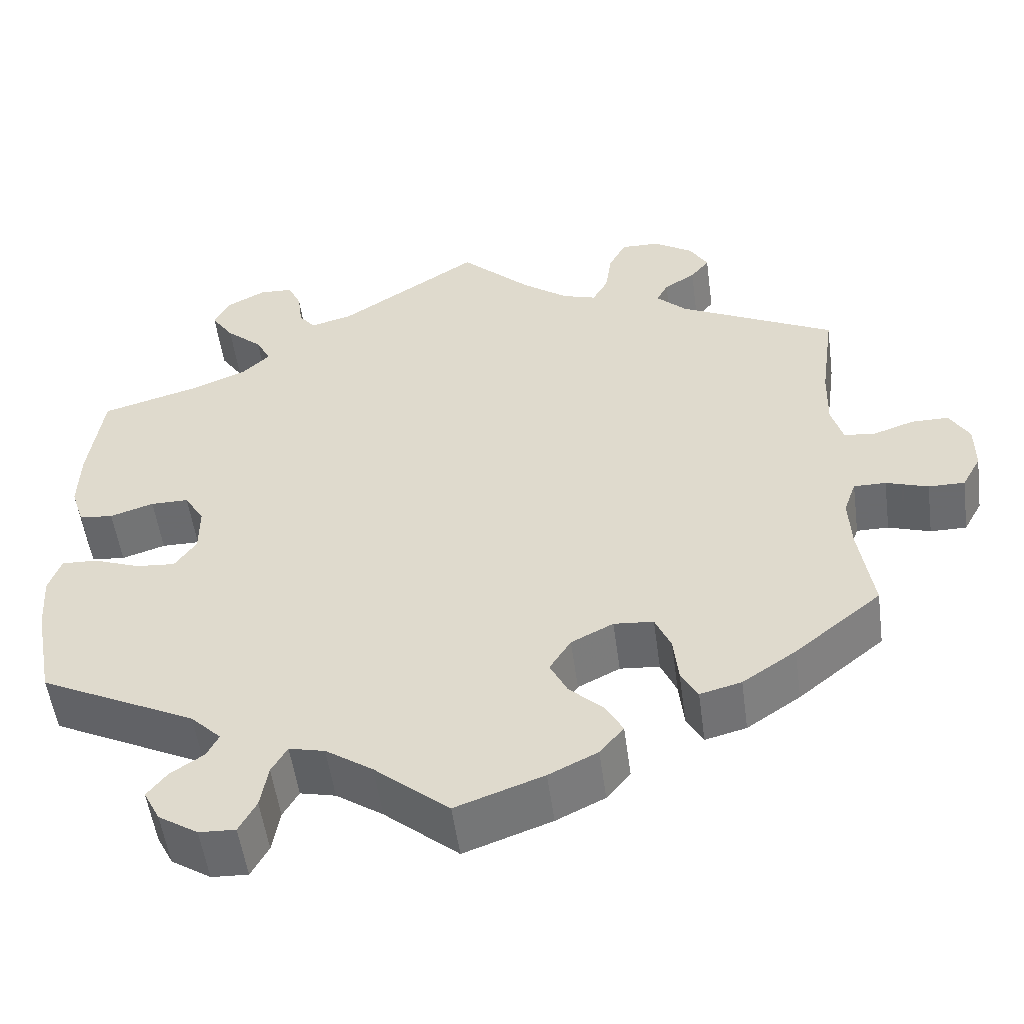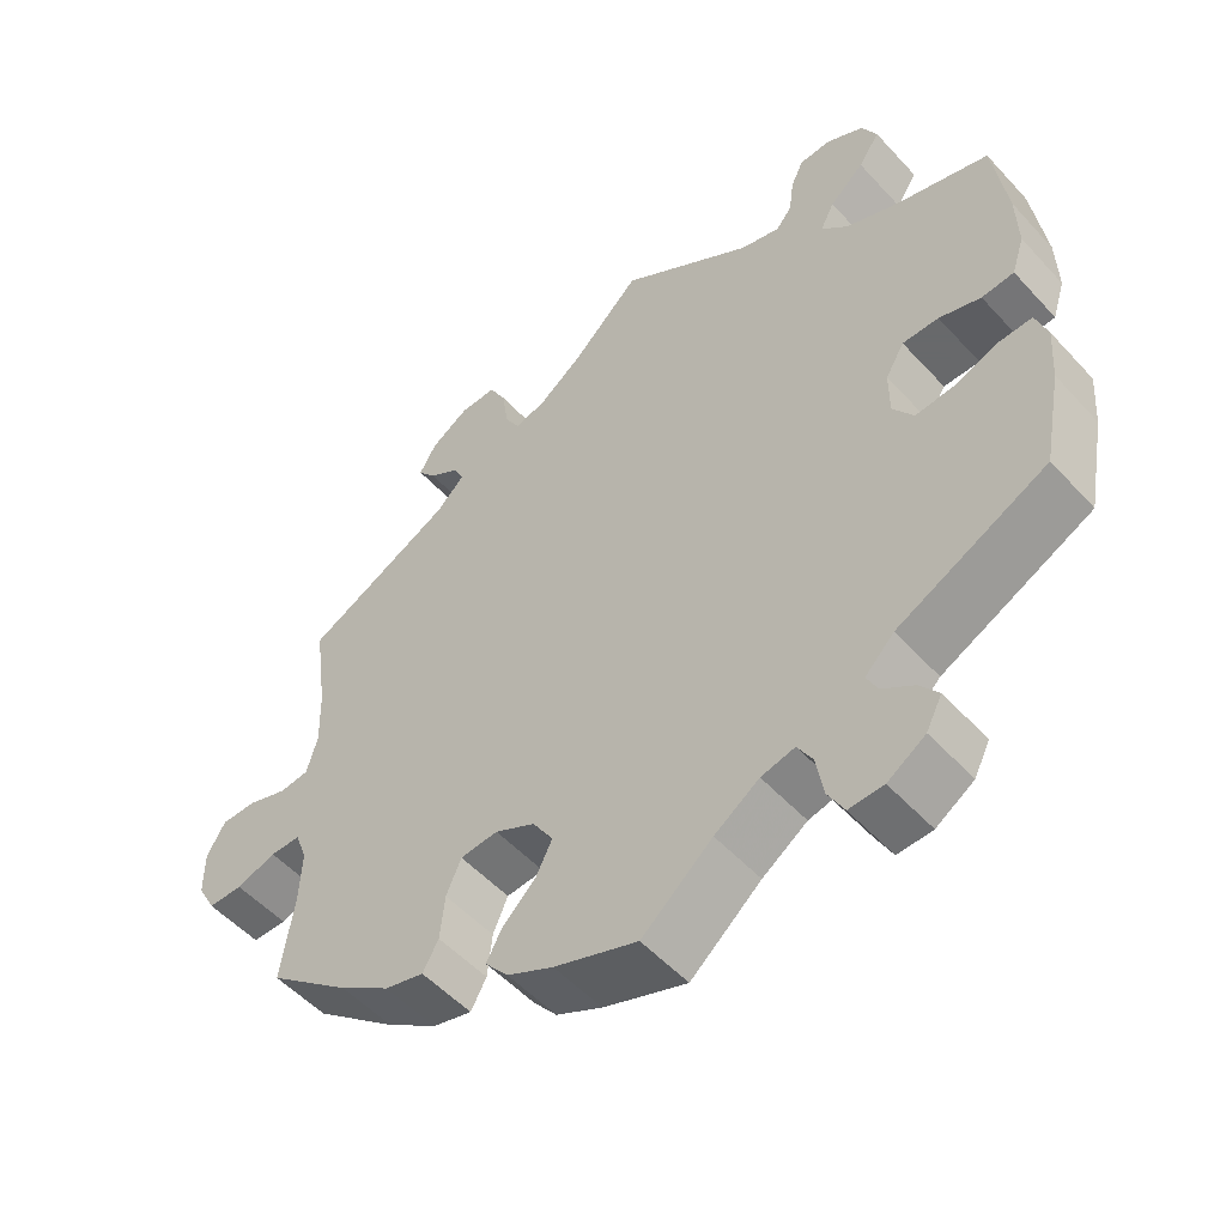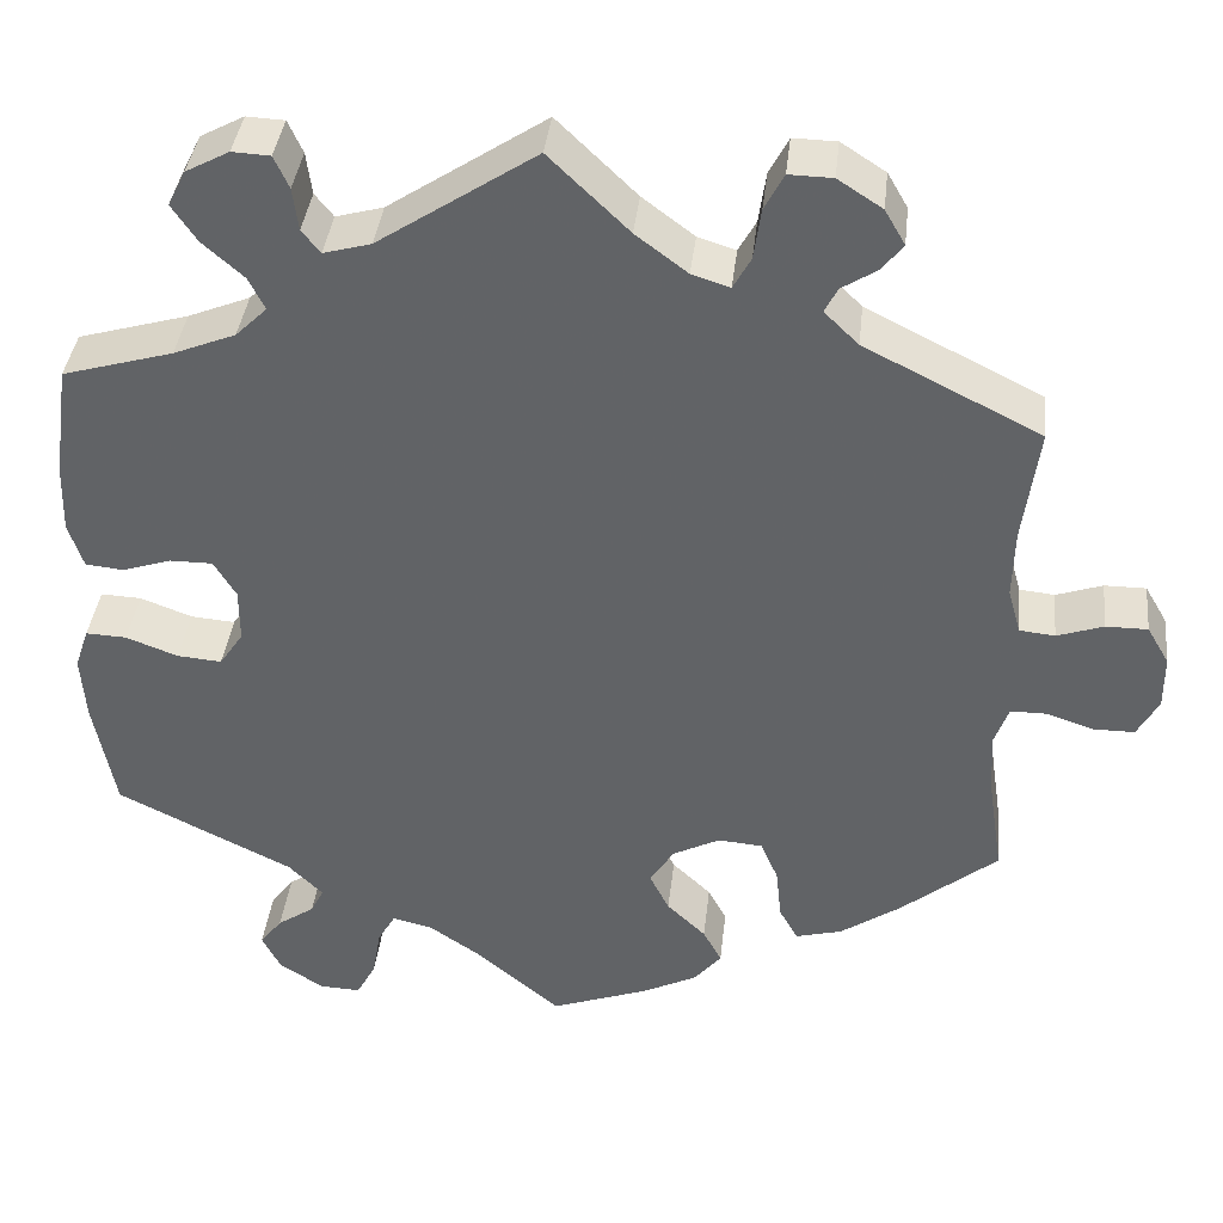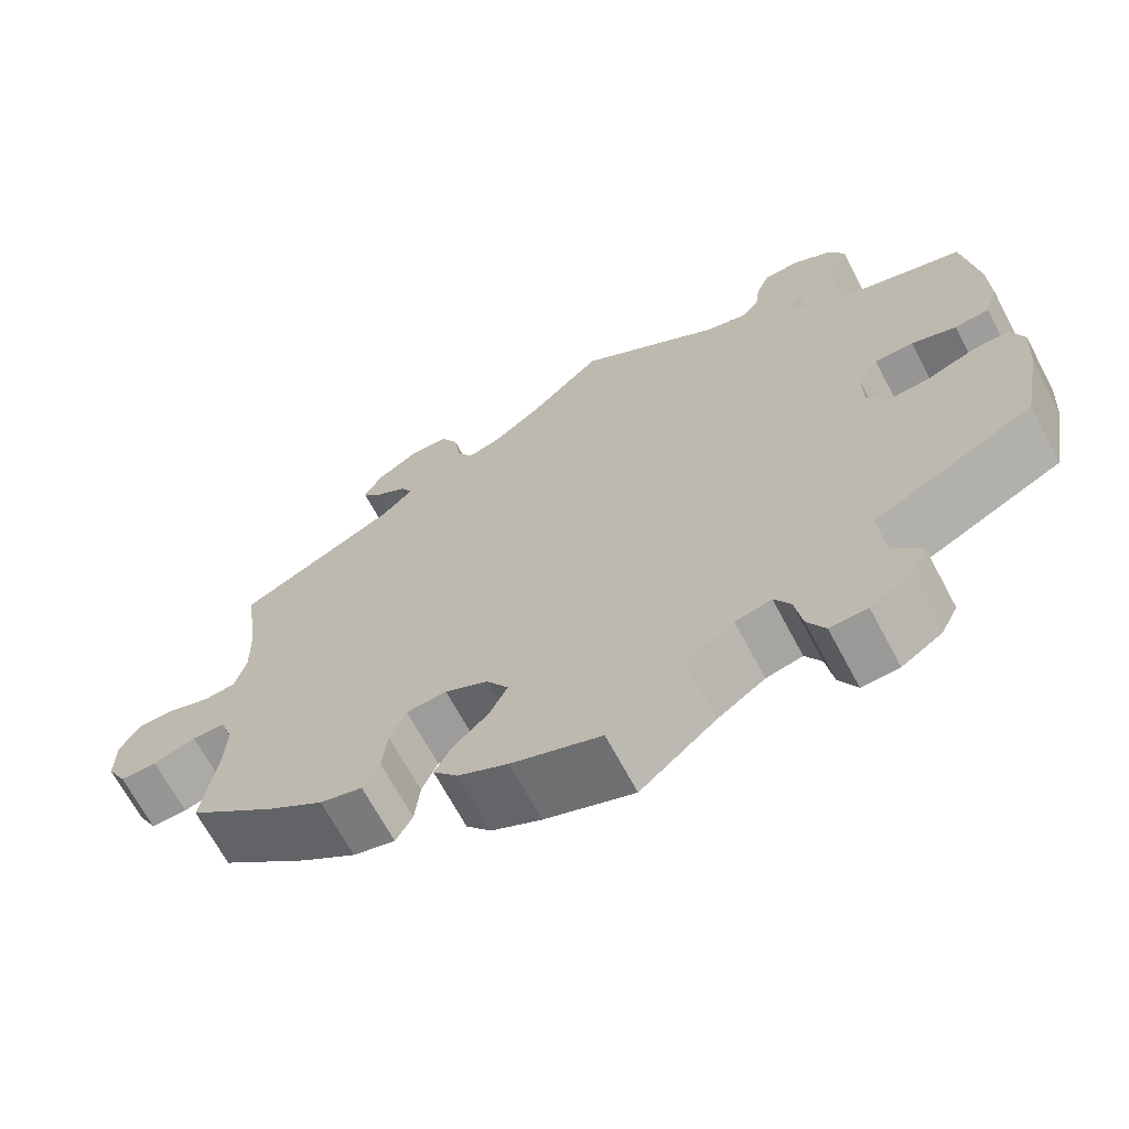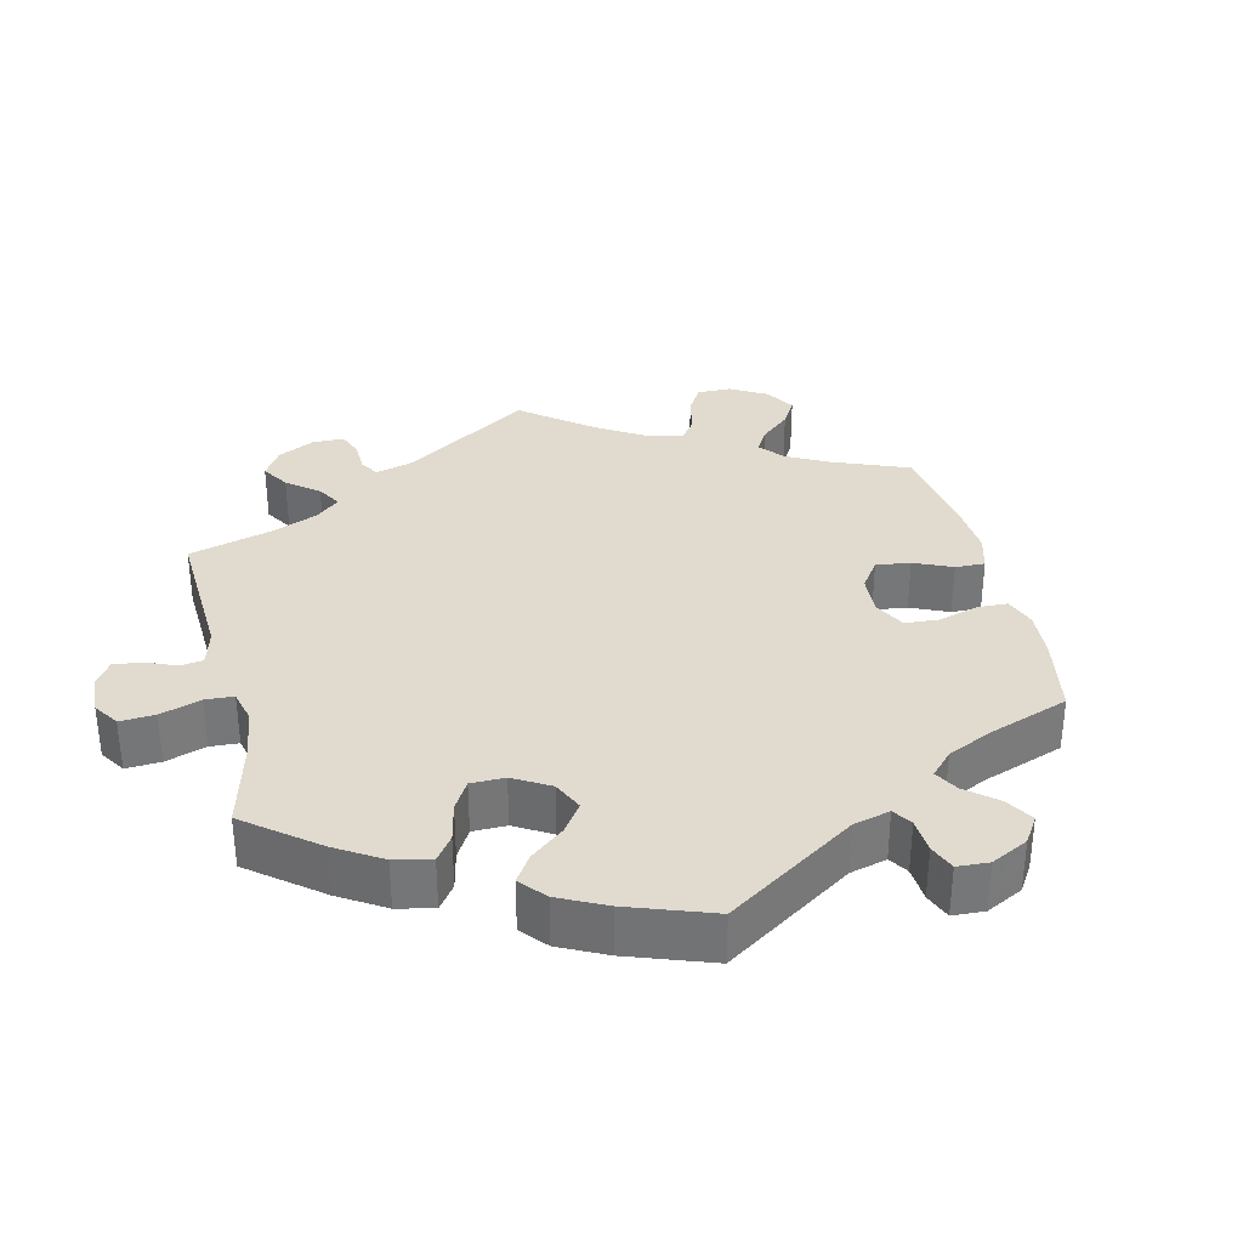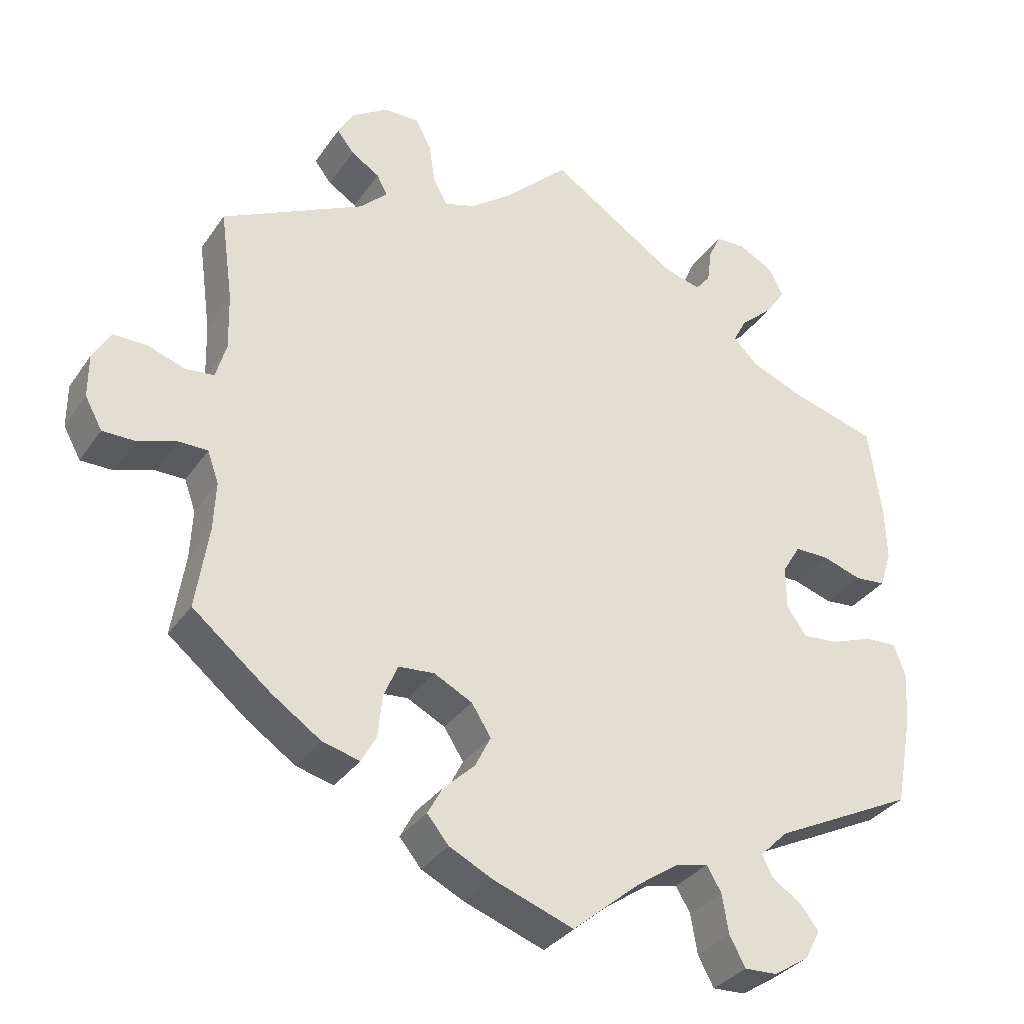
<metadata>
{"format":"obj","ext":"obj","renderer":"f3d","projection":"perspective","resolution":1024,"background":"white","views":[{"elev":-53.3,"azim":-172.3,"up":"+Z"},{"elev":-52.6,"azim":41.1,"up":"+Z"},{"elev":38.4,"azim":-173.7,"up":"+Z"},{"elev":-67.6,"azim":28.0,"up":"+Z"},{"elev":33.4,"azim":106.8,"up":"+Y"},{"elev":-33.2,"azim":-29.2,"up":"+Z"}]}
</metadata>
<code>
v -0.484 0.07 -0.178
v -0.481 0.07 -0.113
v -0.496 0.07 -0.071
v -0.535 0.07 -0.071
v -0.586 0.07 -0.088
v -0.63 0.07 -0.088
v -0.653 0.07 -0.046
v -0.653 0.07 0.012
v -0.629 0.07 0.053
v -0.584 0.07 0.053
v -0.534 0.07 0.036
v -0.496 0.07 0.04
v -0.482 0.07 0.089
v -0.484 0.07 0.164
v -0.501 0.07 0.288
v -0.311 0.07 0.383
v -0.274 0.07 0.419
v -0.288 0.07 0.446
v -0.326 0.07 0.47
v -0.349 0.07 0.499
v -0.327 0.07 0.537
v -0.279 0.07 0.568
v -0.232 0.07 0.569
v -0.211 0.07 0.529
v -0.203 0.07 0.474
v -0.184 0.07 0.44
v -0.143 0.07 0.453
v -0.087 0.07 0.495
v -0.001 0.07 0.578
v 0.169 0.07 0.466
v 0.22 0.07 0.452
v 0.24 0.07 0.477
v 0.246 0.07 0.523
v 0.262 0.07 0.558
v 0.303 0.07 0.56
v 0.35 0.07 0.535
v 0.369 0.07 0.497
v 0.342 0.07 0.457
v 0.298 0.07 0.418
v 0.28 0.07 0.383
v 0.314 0.07 0.35
v 0.381 0.07 0.323
v 0.5 0.07 0.289
v 0.517 0.07 0.166
v 0.519 0.07 0.092
v 0.503 0.07 0.043
v 0.462 0.07 0.039
v 0.409 0.07 0.056
v 0.363 0.07 0.056
v 0.339 0.07 0.016
v 0.339 0.07 -0.042
v 0.365 0.07 -0.08
v 0.413 0.07 -0.076
v 0.469 0.07 -0.055
v 0.513 0.07 -0.053
v 0.528 0.07 -0.097
v 0.523 0.07 -0.168
v 0.5 0.07 -0.289
v 0.31 0.07 -0.383
v 0.273 0.07 -0.42
v 0.287 0.07 -0.448
v 0.327 0.07 -0.475
v 0.351 0.07 -0.506
v 0.331 0.07 -0.545
v 0.283 0.07 -0.576
v 0.239 0.07 -0.578
v 0.218 0.07 -0.539
v 0.209 0.07 -0.486
v 0.19 0.07 -0.453
v 0.147 0.07 -0.463
v 0.09 0.07 -0.502
v 0 0.07 -0.578
v -0.106 0.07 -0.54
v -0.165 0.07 -0.511
v -0.194 0.07 -0.476
v -0.174 0.07 -0.439
v -0.132 0.07 -0.399
v -0.111 0.07 -0.357
v -0.137 0.07 -0.316
v -0.188 0.07 -0.29
v -0.236 0.07 -0.294
v -0.255 0.07 -0.338
v -0.261 0.07 -0.395
v -0.281 0.07 -0.431
v -0.331 0.07 -0.418
v -0.396 0.07 -0.374
v -0.501 0.07 -0.289
v -0.484 0 -0.178
v -0.481 0 -0.113
v -0.496 0 -0.071
v -0.535 0 -0.071
v -0.586 0 -0.088
v -0.63 0 -0.088
v -0.653 0 -0.046
v -0.653 0 0.012
v -0.629 0 0.053
v -0.584 0 0.053
v -0.534 0 0.036
v -0.496 0 0.04
v -0.482 0 0.089
v -0.484 0 0.164
v -0.501 0 0.288
v -0.311 0 0.383
v -0.274 0 0.419
v -0.288 0 0.446
v -0.326 0 0.47
v -0.349 0 0.499
v -0.327 0 0.537
v -0.279 0 0.568
v -0.232 0 0.569
v -0.211 0 0.529
v -0.203 0 0.474
v -0.184 0 0.44
v -0.143 0 0.453
v -0.087 0 0.495
v -0.001 0 0.578
v 0.169 0 0.466
v 0.22 0 0.452
v 0.24 0 0.477
v 0.246 0 0.523
v 0.262 0 0.558
v 0.303 0 0.56
v 0.35 0 0.535
v 0.369 0 0.497
v 0.342 0 0.457
v 0.298 0 0.418
v 0.28 0 0.383
v 0.314 0 0.35
v 0.381 0 0.323
v 0.5 0 0.289
v 0.517 0 0.166
v 0.519 0 0.092
v 0.503 0 0.043
v 0.462 0 0.039
v 0.409 0 0.056
v 0.363 0 0.056
v 0.339 0 0.016
v 0.339 0 -0.042
v 0.365 0 -0.08
v 0.413 0 -0.076
v 0.469 0 -0.055
v 0.513 0 -0.053
v 0.528 0 -0.097
v 0.523 0 -0.168
v 0.5 0 -0.289
v 0.31 0 -0.383
v 0.273 0 -0.42
v 0.287 0 -0.448
v 0.327 0 -0.475
v 0.351 0 -0.506
v 0.331 0 -0.545
v 0.283 0 -0.576
v 0.239 0 -0.578
v 0.218 0 -0.539
v 0.209 0 -0.486
v 0.19 0 -0.453
v 0.147 0 -0.463
v 0.09 0 -0.502
v 0 0 -0.578
v -0.106 0 -0.54
v -0.165 0 -0.511
v -0.194 0 -0.476
v -0.174 0 -0.439
v -0.132 0 -0.399
v -0.111 0 -0.357
v -0.137 0 -0.316
v -0.188 0 -0.29
v -0.236 0 -0.294
v -0.255 0 -0.338
v -0.261 0 -0.395
v -0.281 0 -0.431
v -0.331 0 -0.418
v -0.396 0 -0.374
v -0.501 0 -0.289
f 86 87 1
f 85 86 1 2
f 82 83 84 85
f 81 82 85 2
f 80 81 2 3
f 79 80 3
f 74 75 76 77
f 74 77 78
f 71 72 73 74
f 70 71 74 78
f 69 70 78 79
f 65 66 67 68
f 65 68 69
f 64 65 69
f 61 62 63 64
f 60 61 64 69
f 59 60 69 79
f 53 54 55 56
f 52 53 56 57
f 45 46 47 48
f 45 48 49
f 42 43 44 45
f 41 42 45 49
f 40 41 49 50
f 36 37 38 39
f 36 39 40
f 35 36 40
f 32 33 34 35
f 32 35 40
f 31 32 40 50
f 28 29 30
f 27 28 30 31
f 26 27 31 50
f 22 23 24 25
f 22 25 26
f 21 22 26
f 18 19 20 21
f 17 18 21 26
f 16 17 26 50
f 14 15 16 50
f 8 9 10 11
f 8 11 12
f 7 8 12
f 4 5 6 7
f 3 4 7 12
f 79 3 12 13
f 52 57 58 59
f 51 52 59 79
f 50 51 79
f 13 14 50 79
f 88 174 173
f 89 88 173 172
f 172 171 170 169
f 89 172 169 168
f 90 89 168 167
f 90 167 166
f 164 163 162 161
f 165 164 161
f 161 160 159 158
f 165 161 158 157
f 166 165 157 156
f 155 154 153 152
f 156 155 152
f 156 152 151
f 151 150 149 148
f 156 151 148 147
f 166 156 147 146
f 143 142 141 140
f 144 143 140 139
f 135 134 133 132
f 136 135 132
f 132 131 130 129
f 136 132 129 128
f 137 136 128 127
f 126 125 124 123
f 127 126 123
f 127 123 122
f 122 121 120 119
f 127 122 119
f 137 127 119 118
f 117 116 115
f 118 117 115 114
f 137 118 114 113
f 112 111 110 109
f 113 112 109
f 113 109 108
f 108 107 106 105
f 113 108 105 104
f 137 113 104 103
f 137 103 102 101
f 98 97 96 95
f 99 98 95
f 99 95 94
f 94 93 92 91
f 99 94 91 90
f 100 99 90 166
f 146 145 144 139
f 166 146 139 138
f 166 138 137
f 166 137 101 100
f 1 88 89 2
f 2 89 90 3
f 3 90 91 4
f 4 91 92 5
f 5 92 93 6
f 6 93 94 7
f 7 94 95 8
f 8 95 96 9
f 9 96 97 10
f 10 97 98 11
f 11 98 99 12
f 12 99 100 13
f 13 100 101 14
f 14 101 102 15
f 15 102 103 16
f 16 103 104 17
f 17 104 105 18
f 18 105 106 19
f 19 106 107 20
f 20 107 108 21
f 21 108 109 22
f 22 109 110 23
f 23 110 111 24
f 24 111 112 25
f 25 112 113 26
f 26 113 114 27
f 27 114 115 28
f 28 115 116 29
f 29 116 117 30
f 30 117 118 31
f 31 118 119 32
f 32 119 120 33
f 33 120 121 34
f 34 121 122 35
f 35 122 123 36
f 36 123 124 37
f 37 124 125 38
f 38 125 126 39
f 39 126 127 40
f 40 127 128 41
f 41 128 129 42
f 42 129 130 43
f 43 130 131 44
f 44 131 132 45
f 45 132 133 46
f 46 133 134 47
f 47 134 135 48
f 48 135 136 49
f 49 136 137 50
f 50 137 138 51
f 51 138 139 52
f 52 139 140 53
f 53 140 141 54
f 54 141 142 55
f 55 142 143 56
f 56 143 144 57
f 57 144 145 58
f 58 145 146 59
f 59 146 147 60
f 60 147 148 61
f 61 148 149 62
f 62 149 150 63
f 63 150 151 64
f 64 151 152 65
f 65 152 153 66
f 66 153 154 67
f 67 154 155 68
f 68 155 156 69
f 69 156 157 70
f 70 157 158 71
f 71 158 159 72
f 72 159 160 73
f 73 160 161 74
f 74 161 162 75
f 75 162 163 76
f 76 163 164 77
f 77 164 165 78
f 78 165 166 79
f 79 166 167 80
f 80 167 168 81
f 81 168 169 82
f 82 169 170 83
f 83 170 171 84
f 84 171 172 85
f 85 172 173 86
f 86 173 174 87
f 87 174 88 1

</code>
